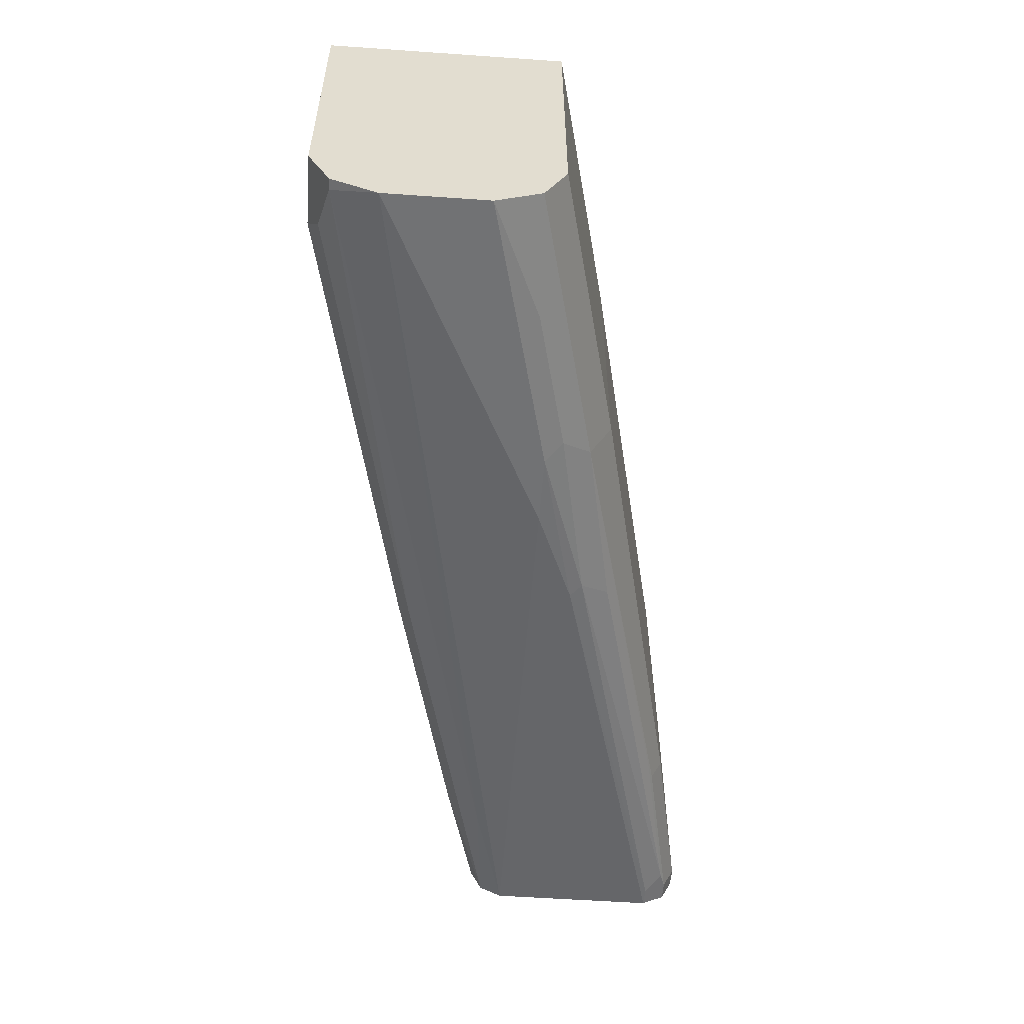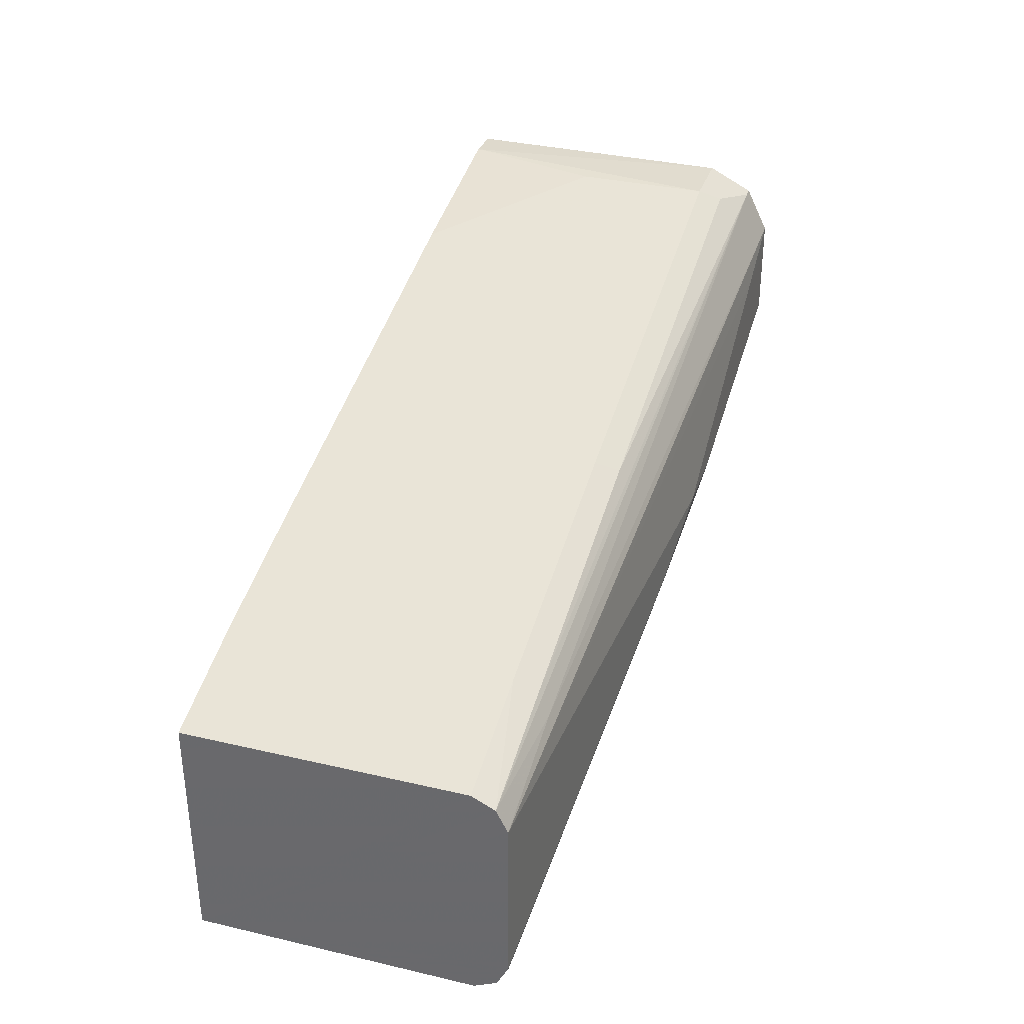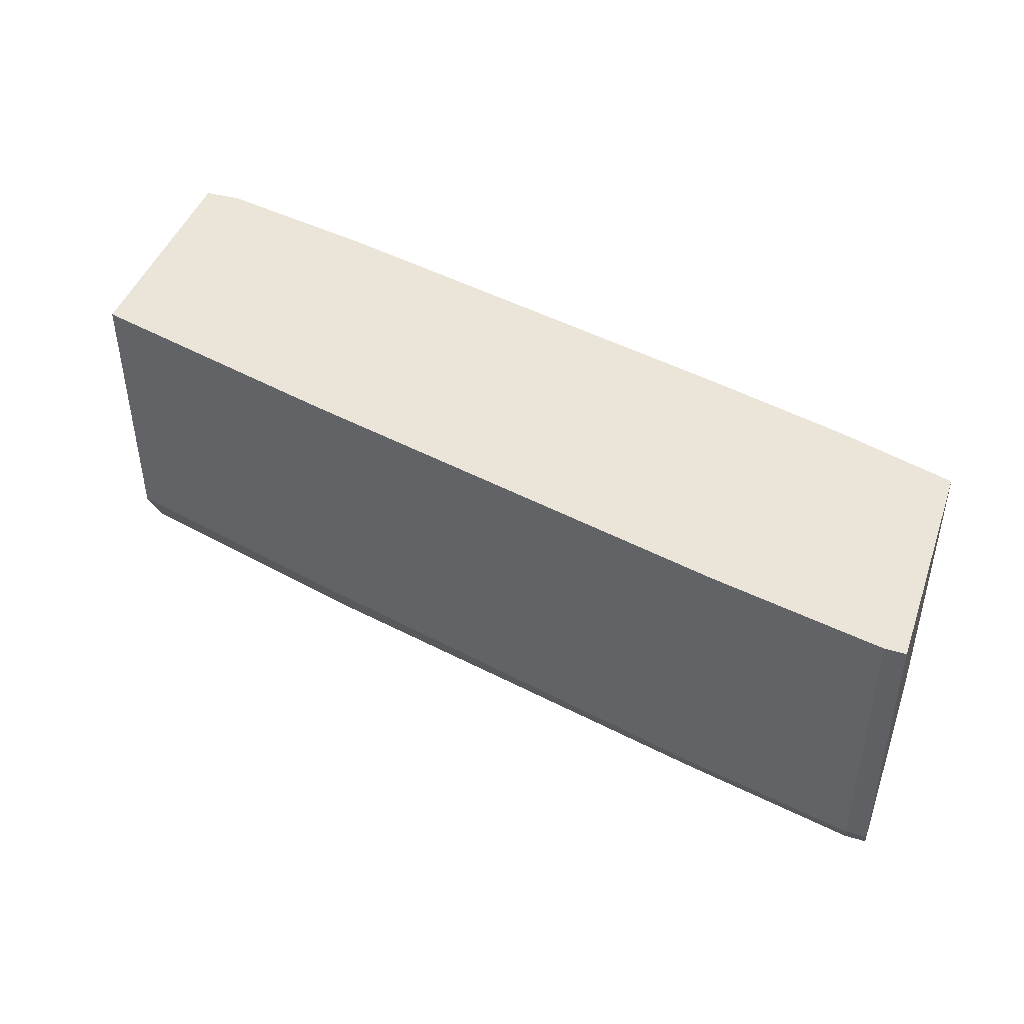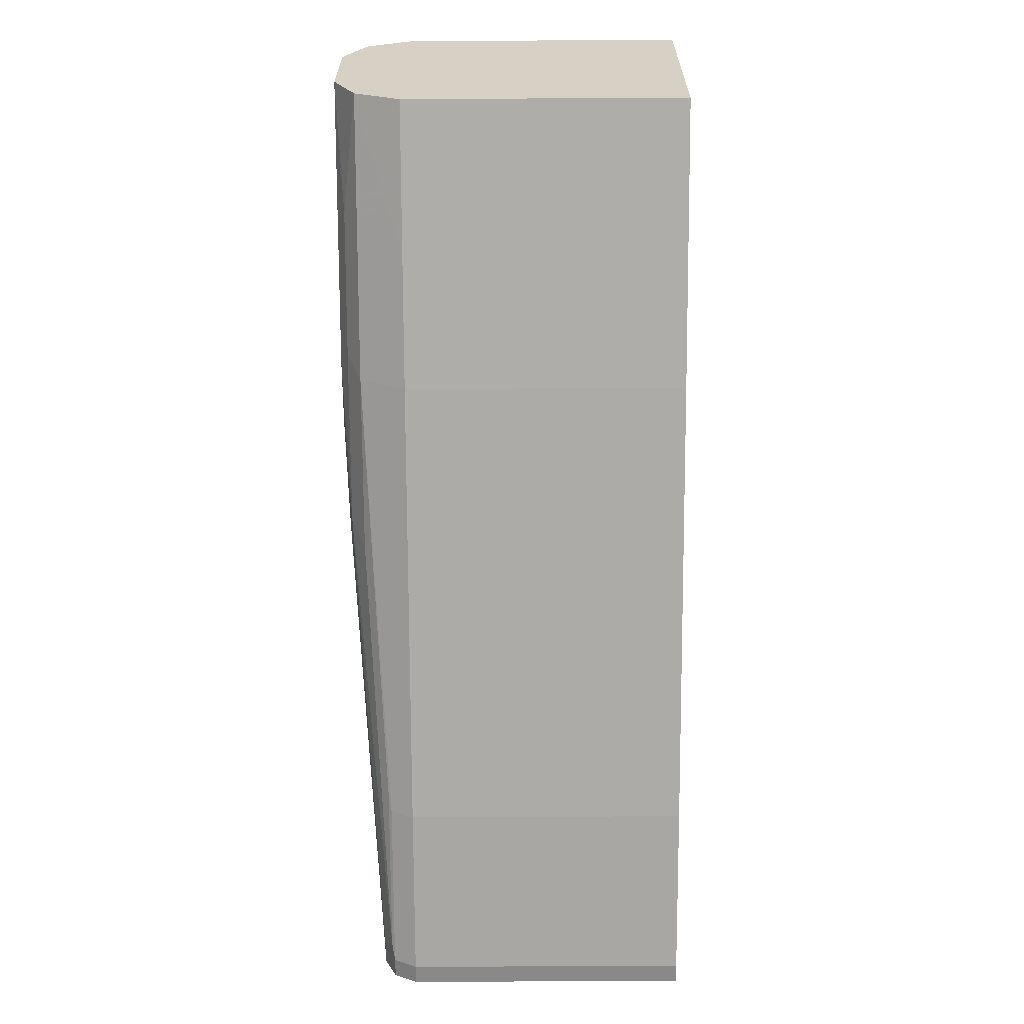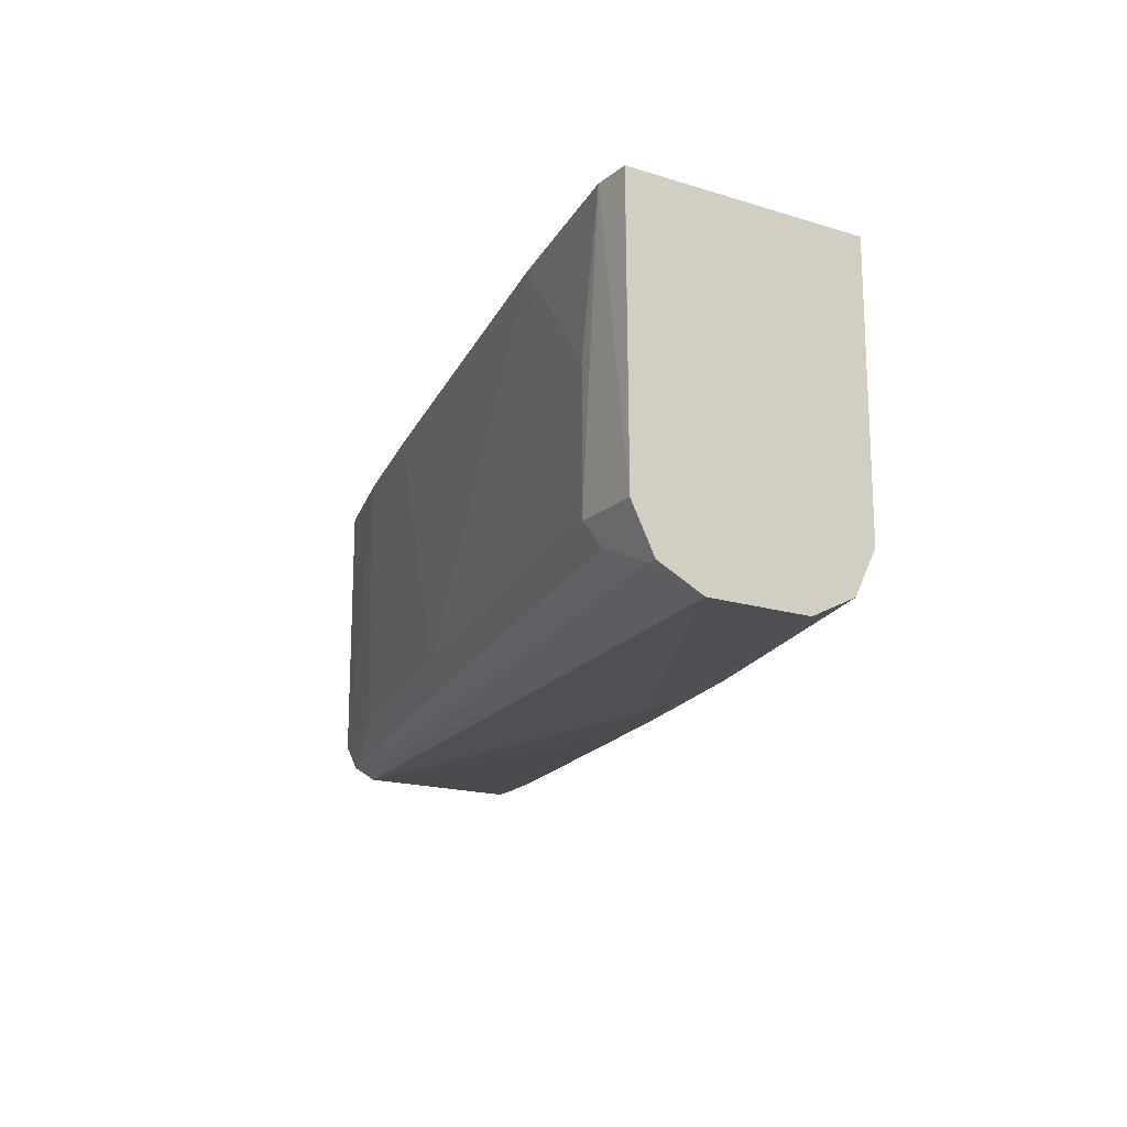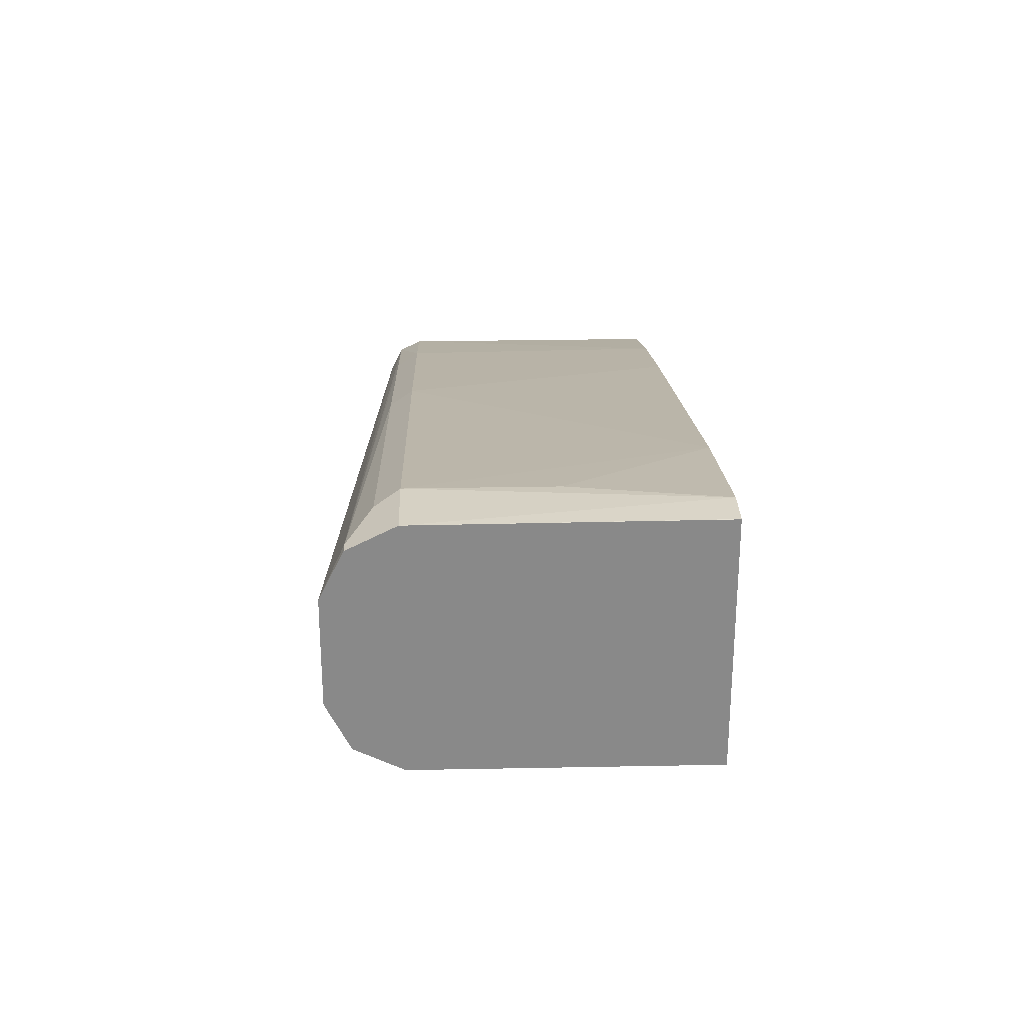
<metadata>
{"format":"obj","ext":"obj","renderer":"f3d","projection":"perspective","resolution":1024,"background":"white","views":[{"elev":-55.4,"azim":85.8,"up":"+Y"},{"elev":34.0,"azim":-72.5,"up":"+Z"},{"elev":44.6,"azim":-161.0,"up":"+Y"},{"elev":-63.2,"azim":90.3,"up":"+Z"},{"elev":-17.5,"azim":58.4,"up":"+Y"},{"elev":27.0,"azim":88.3,"up":"+Z"}]}
</metadata>
<code>
v -0.2672 -0.1807 -0.6848
v -0.2672 -0.3173 -0.6848
v -0.2773 -0.1807 -0.6848
v -0.1837 -0.1807 -0.6681
v -0.2672 -0.3285 -0.6792
v -0.2773 -0.3173 -0.6848
v -0.1837 -0.3173 -0.6681
v -0.1837 -0.3285 -0.6625
v -0.2773 -0.1807 -0.5679
v 0.03337 -0.1807 -0.618
v -0.2672 -0.334 -0.6681
v -0.2773 -0.3318 -0.6725
v -0.2773 -0.3285 -0.6792
v -0.2589 -0.3299 -0.6764
v 0.03337 -0.3173 -0.618
v -0.1754 -0.3299 -0.6597
v 0.03337 -0.3396 -0.6068
v -0.2204 -0.1807 -0.5512
v -0.2773 -0.3173 -0.5679
v 0.1002 -0.1807 -0.6013
v -0.2773 -0.334 -0.6681
v -0.04176 -0.3466 -0.6096
v -0.04733 -0.348 -0.6041
v -0.05011 -0.3396 -0.6235
v 0.1002 -0.3173 -0.6013
v 0.1002 -0.3396 -0.5902
v 0.04172 -0.3466 -0.5929
v -0.1507 -0.1807 -0.5337
v -0.2171 -0.3173 -0.5512
v -0.2773 -0.3285 -0.5735
v 0.1668 -0.1807 -0.5846
v -0.2773 -0.334 -0.5846
v 0.03337 -0.3508 -0.5846
v -2.203e-05 -0.3508 -0.5846
v 0.1668 -0.3173 -0.5846
v 0.1668 -0.3175 -0.5845
v 0.1113 -0.3229 -0.5957
v 0.1668 -0.3396 -0.5735
v 0.1085 -0.3466 -0.5762
v 0.1002 -0.3508 -0.5679
v -0.1503 -0.3173 -0.5345
v -0.0835 -0.3173 -0.5178
v -0.0835 -0.2171 -0.5178
v 0.06524 -0.1807 -0.4829
v -0.2115 -0.3285 -0.5568
v -0.2171 -0.334 -0.5679
v 0.1615 -0.3396 -0.4788
v 0.1668 -0.1807 -0.4669
v 0.1336 -0.3508 -0.5178
v 0.1668 -0.3507 -0.5011
v 0.1668 -0.3508 -0.5512
v -0.07793 -0.3285 -0.5233
v 0.1336 -0.3173 -0.4677
v 0.1336 -0.2505 -0.4677
v 0.1488 -0.1807 -0.4662
v 0.1668 -0.3396 -0.4788
v 0.1668 -0.3342 -0.4761
v 0.1668 -0.3175 -0.4678
v 0.1391 -0.3285 -0.4732
v 0.1666 -0.1807 -0.4669
v 0.1668 -0.3173 -0.4677
v 0.1668 -0.3508 -0.5178
f 31 48 61
f 31 61 58
f 31 58 57
f 31 57 56
f 31 56 50
f 31 38 36
f 31 62 51
f 31 51 38
f 32 34 49
f 31 36 35
f 30 47 45
f 31 50 62
f 30 46 47
f 26 37 38
f 29 45 41
f 29 30 45
f 28 43 44
f 28 42 43
f 28 41 42
f 28 29 41
f 27 40 33
f 27 39 40
f 26 39 27
f 26 38 39
f 25 37 26
f 25 36 37
f 32 49 50
f 30 32 46
f 32 50 46
f 53 58 61
f 33 51 62
f 25 35 36
f 55 61 60
f 53 55 54
f 53 61 55
f 53 59 58
f 49 62 50
f 48 60 61
f 47 59 52
f 47 58 59
f 47 57 58
f 47 56 57
f 47 50 56
f 46 50 47
f 45 47 52
f 44 54 55
f 44 53 54
f 42 44 43
f 42 53 44
f 42 59 53
f 42 52 59
f 41 45 52
f 41 52 42
f 39 51 40
f 38 51 39
f 36 38 37
f 33 49 34
f 33 62 49
f 33 40 51
f 23 34 32
f 1 3 9
f 22 33 23
f 4 10 15
f 3 19 9
f 3 30 19
f 3 32 30
f 3 21 32
f 3 12 21
f 3 13 12
f 3 6 13
f 2 8 5
f 2 7 8
f 2 13 6
f 2 5 13
f 4 15 7
f 1 7 2
f 1 10 4
f 1 20 10
f 1 31 20
f 1 48 31
f 1 60 48
f 1 55 60
f 1 28 44
f 1 18 28
f 1 9 18
f 1 6 3
f 1 2 6
f 23 33 34
f 1 4 7
f 5 11 12
f 1 44 55
f 5 8 16
f 22 27 33
f 5 12 13
f 21 23 32
f 20 35 25
f 19 30 29
f 18 29 28
f 18 19 29
f 17 22 24
f 17 27 22
f 17 26 27
f 16 17 24
f 15 26 17
f 15 25 26
f 20 31 35
f 14 16 24
f 5 16 14
f 14 24 22
f 7 15 17
f 7 17 8
f 8 17 16
f 9 19 18
f 5 14 11
f 10 20 25
f 10 25 15
f 11 21 12
f 11 14 22
f 11 22 23
f 11 23 21

</code>
